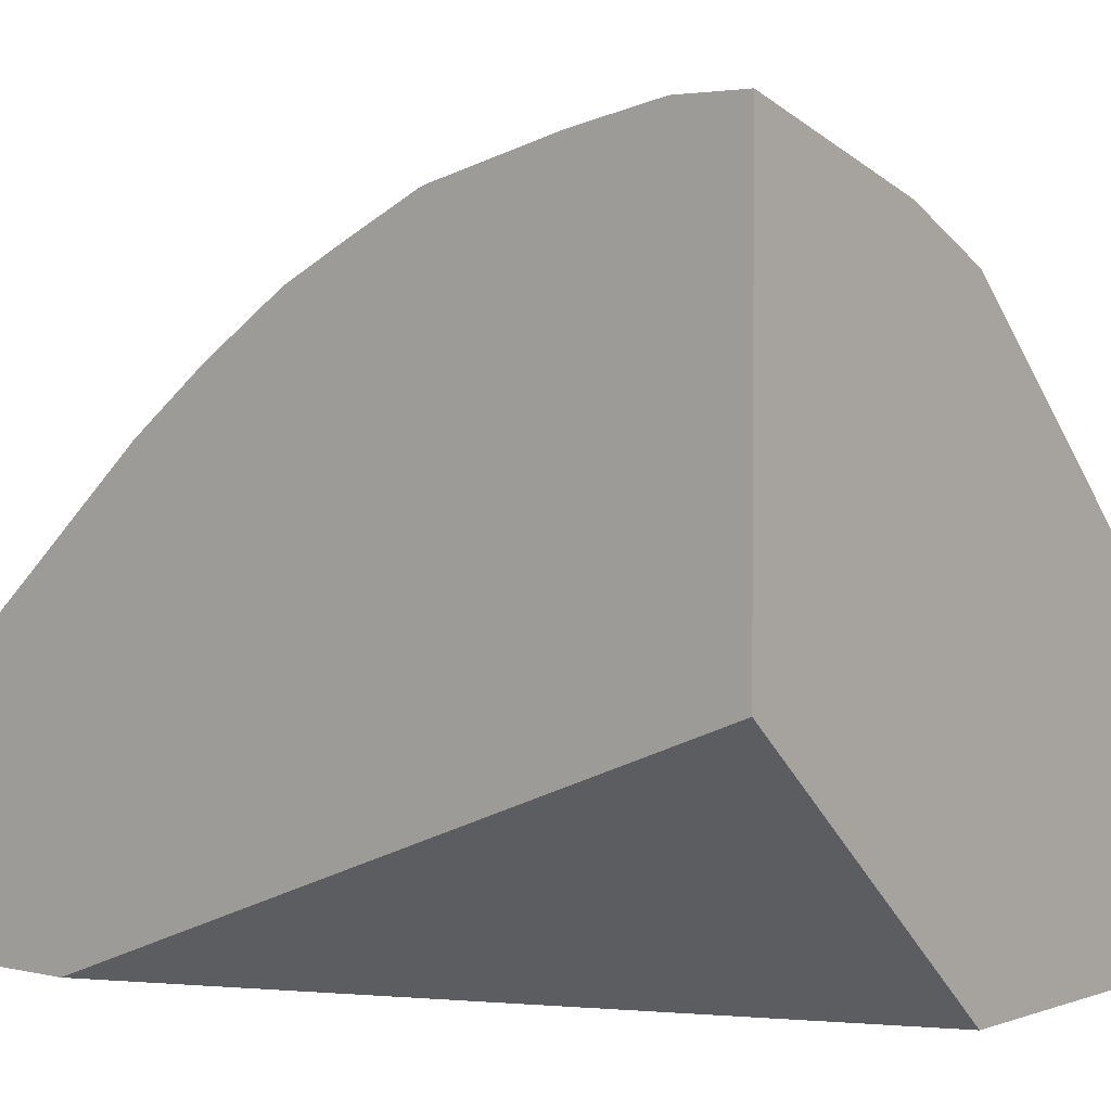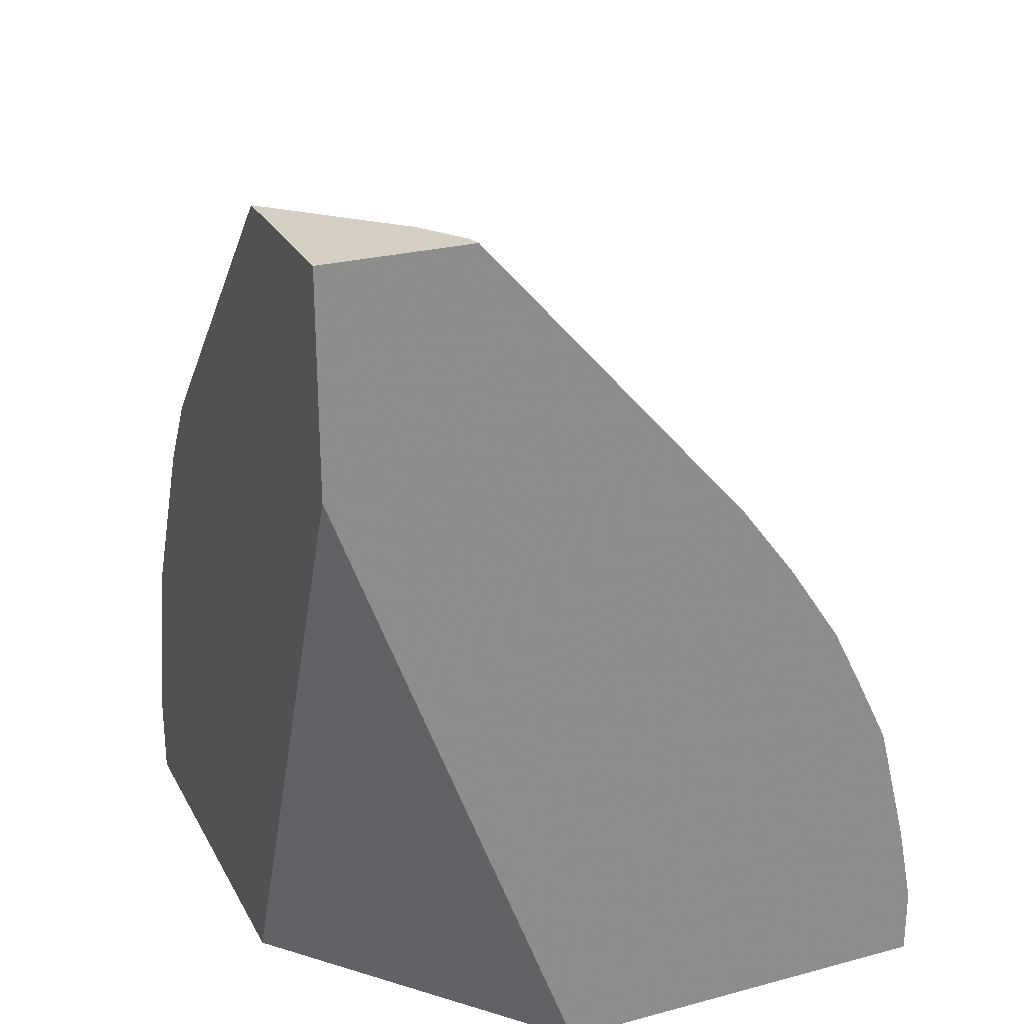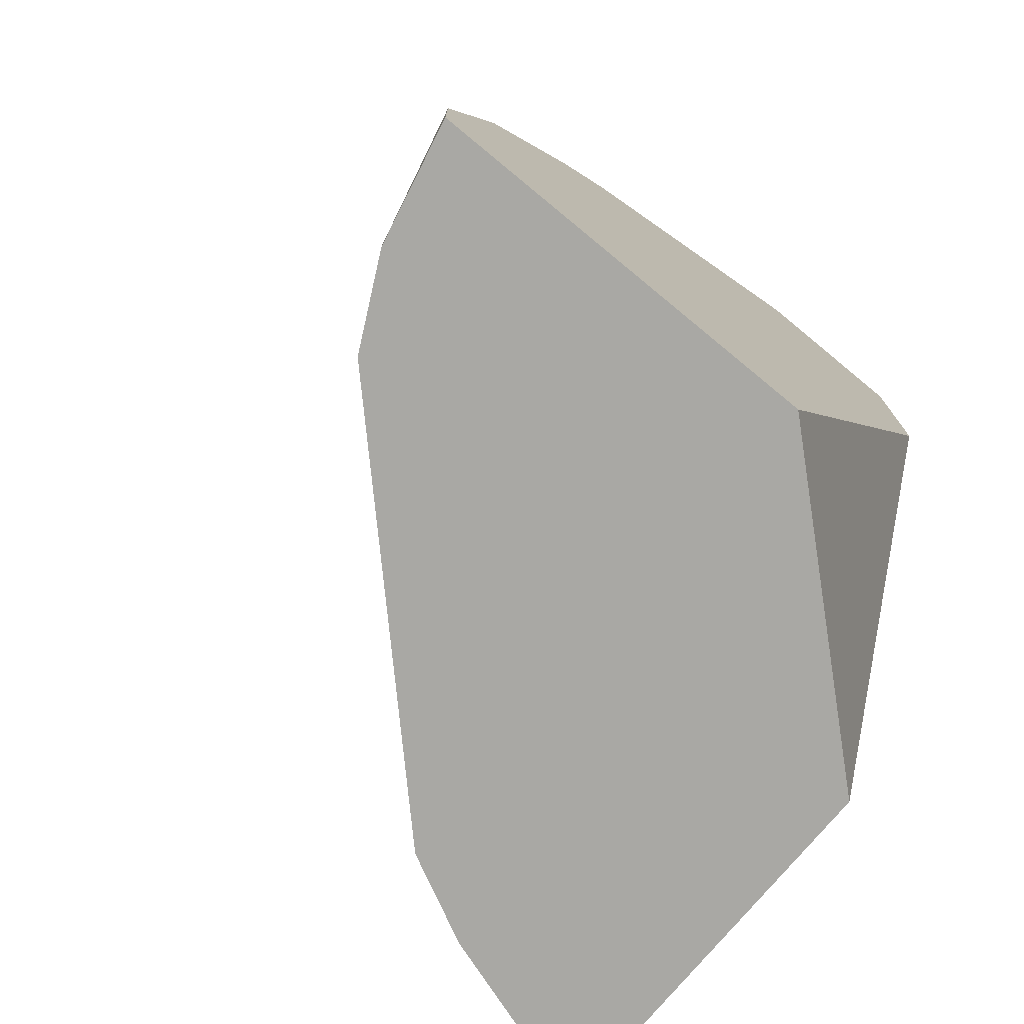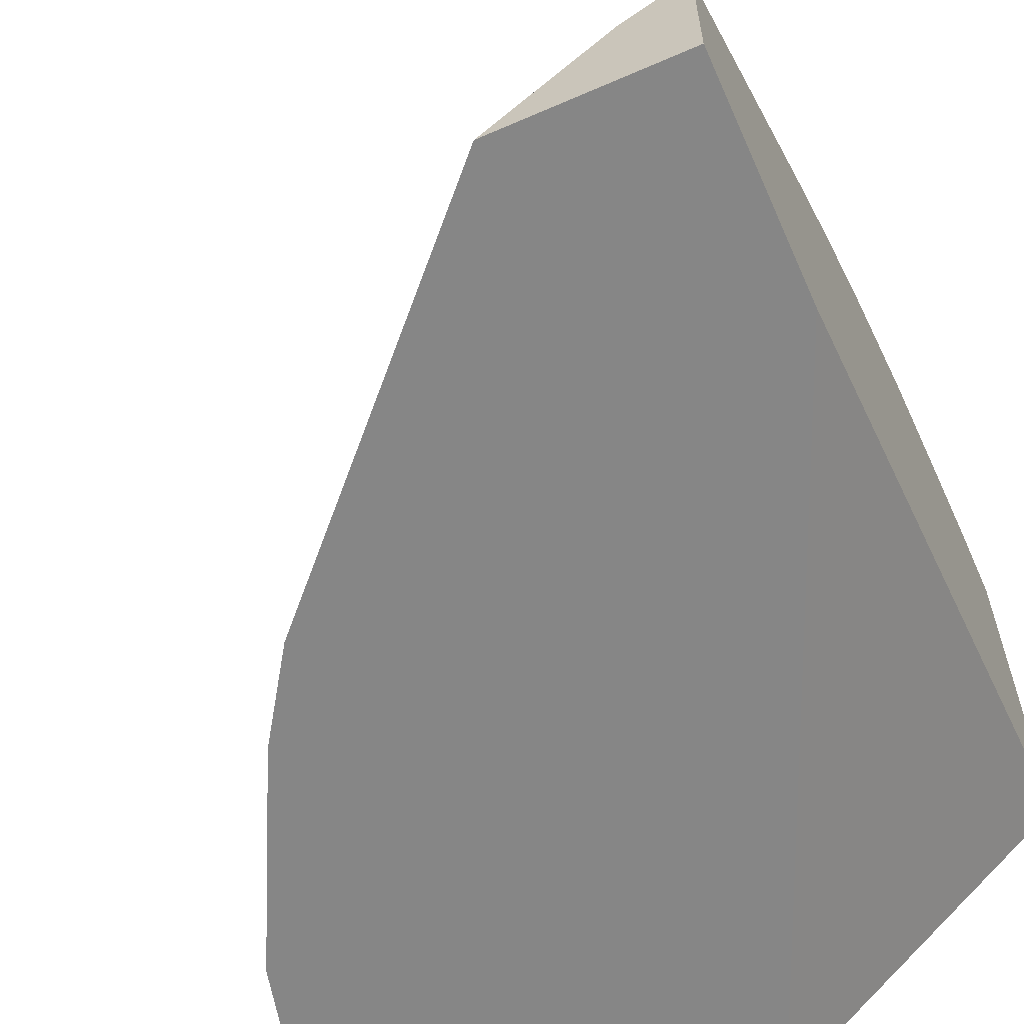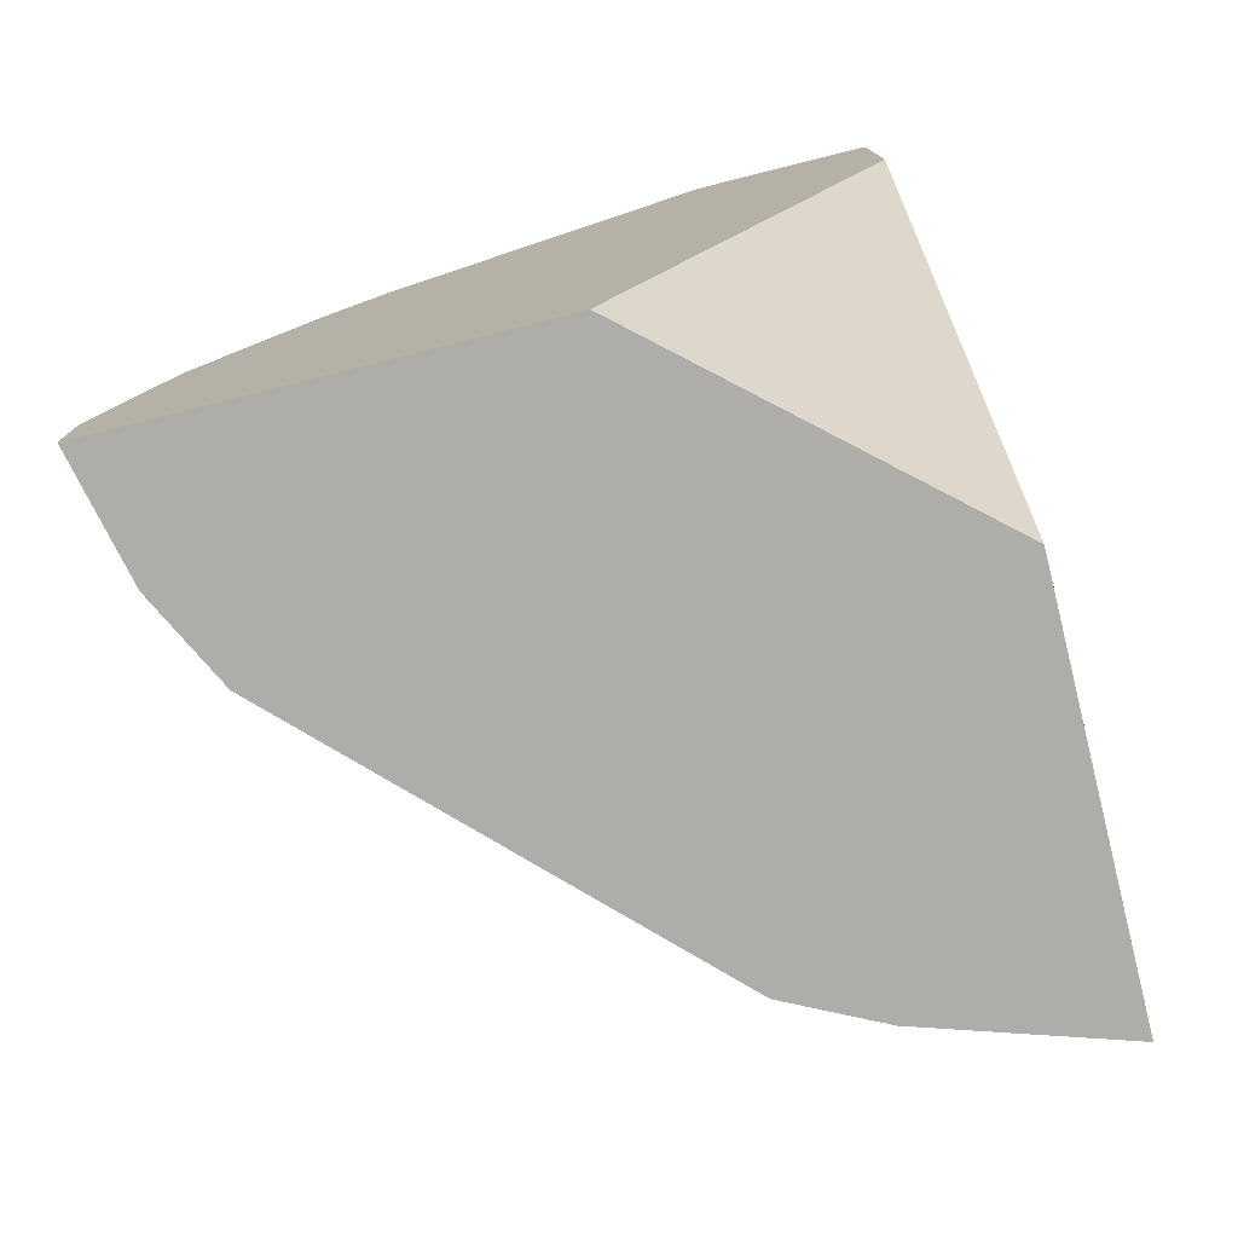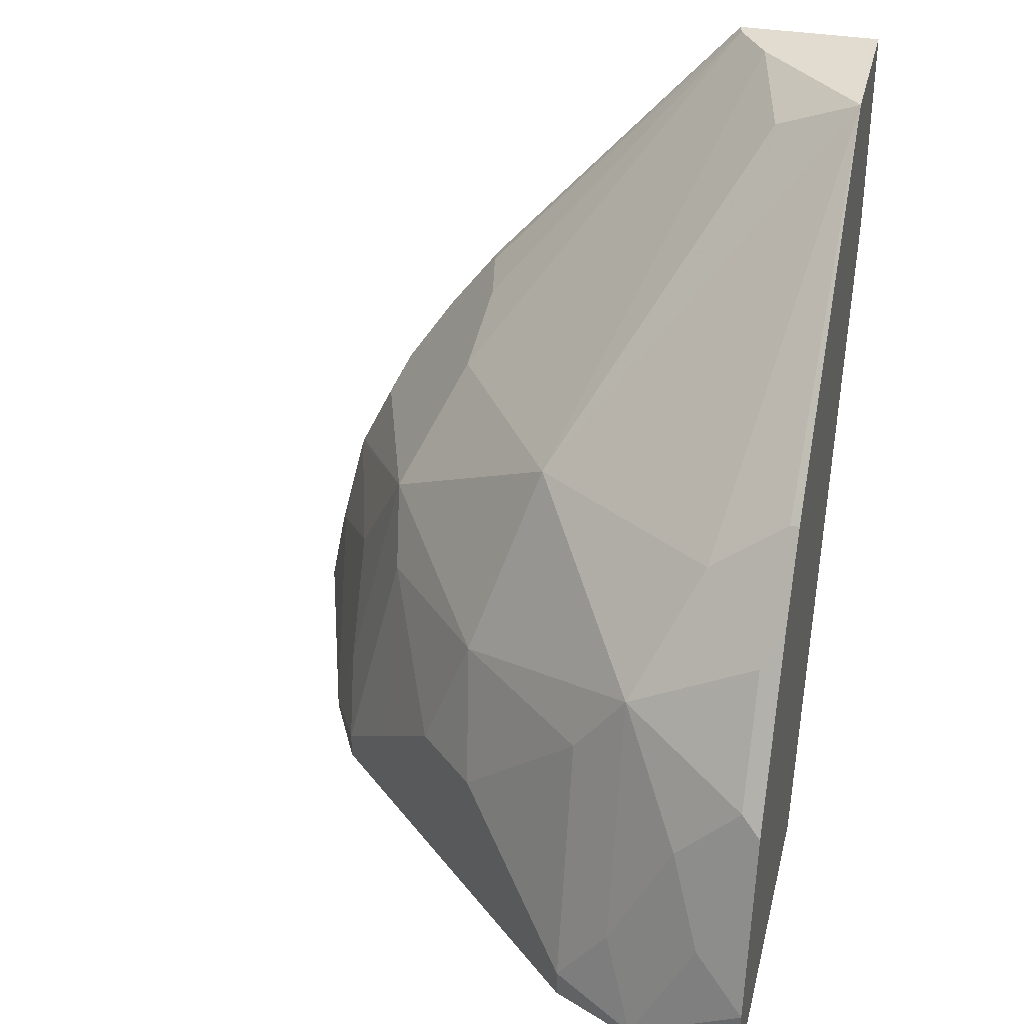
<metadata>
{"format":"obj","ext":"obj","renderer":"f3d","projection":"perspective","resolution":1024,"background":"white","views":[{"elev":2.9,"azim":-50.8,"up":"+Z"},{"elev":25.8,"azim":-112.9,"up":"+Y"},{"elev":-74.9,"azim":140.5,"up":"+Y"},{"elev":-62.0,"azim":-156.1,"up":"+Z"},{"elev":-77.2,"azim":-166.0,"up":"+Y"},{"elev":34.2,"azim":103.4,"up":"+Y"}]}
</metadata>
<code>
v 0.2059 -0.4012 0.3931
v 0.3733 -0.4012 0.2455
v 0.2059 -0.4012 0.6312
v 0.2059 -0.00751 0.2455
v 0.6114 -0.4012 0.2455
v 0.3175 -0.4012 0.5952
v 0.2059 -0.3608 0.6312
v 0.2059 0.123 0.2455
v 0.6114 -0.3497 0.2455
v 0.5952 -0.4012 0.3175
v 0.3262 -0.4012 0.5909
v 0.3175 -0.3968 0.5952
v 0.2183 -0.2976 0.6151
v 0.2059 -0.31 0.6213
v 0.2059 0.123 0.3345
v 0.3101 0.123 0.2455
v 0.5952 -0.3968 0.3175
v 0.6014 -0.31 0.2455
v 0.5754 -0.2579 0.2976
v 0.5952 -0.3174 0.2778
v 0.5909 -0.4012 0.3262
v 0.3704 -0.4012 0.5687
v 0.3704 -0.3836 0.5687
v 0.3373 -0.3373 0.5754
v 0.2976 -0.2579 0.5754
v 0.2117 -0.2645 0.6085
v 0.2059 -0.2357 0.6027
v 0.2135 0.123 0.3326
v 0.2059 -0.05953 0.496
v 0.2183 -0.05953 0.496
v 0.4905 -0.06502 0.2455
v 0.2976 0.123 0.258
v 0.2976 0.0992 0.2976
v 0.4166 -0.09924 0.4167
v 0.496 -0.09924 0.2976
v 0.4894 -0.06615 0.2513
v 0.5688 -0.3836 0.3704
v 0.5754 -0.3373 0.3373
v 0.5816 -0.2306 0.2455
v 0.5754 -0.2182 0.258
v 0.5357 -0.1786 0.3373
v 0.5688 -0.4012 0.3704
v 0.5291 -0.3439 0.4101
v 0.4894 -0.3042 0.4497
v 0.41 -0.3439 0.5291
v 0.3704 -0.2248 0.5291
v 0.3373 -0.1786 0.5357
v 0.2059 -0.2319 0.6014
v 0.242 0.123 0.3136
v 0.2514 -0.06615 0.4894
v 0.2976 -0.09924 0.496
v 0.2059 -0.1047 0.5302
v 0.2059 -0.1538 0.563
v 0.5233 -0.1141 0.2455
v 0.2739 0.123 0.2817
v 0.4563 -0.2182 0.4563
v 0.5291 -0.1455 0.291
v 0.5291 -0.2248 0.3704
v 0.5419 -0.1513 0.2455
v 0.5357 -0.1389 0.258
v 0.4497 -0.3042 0.4894
v 0.291 -0.1455 0.5291
v 0.2183 -0.1786 0.5754
v 0.2059 -0.1909 0.5816
f 28 51 49
f 25 47 27
f 27 47 48
f 28 30 50
f 28 50 51
f 33 55 49
f 30 52 53
f 30 53 50
f 31 36 54
f 32 55 33
f 33 49 34
f 29 52 30
f 25 27 26
f 19 39 40
f 24 46 47
f 23 46 24
f 23 45 46
f 23 44 45
f 23 43 44
f 23 37 43
f 22 37 23
f 22 42 37
f 21 37 42
f 19 41 38
f 19 40 41
f 34 41 35
f 18 39 19
f 24 47 25
f 34 49 51
f 44 61 45
f 34 47 56
f 54 60 59
f 17 38 37
f 54 57 60
f 53 64 63
f 50 53 62
f 48 63 64
f 47 63 48
f 47 62 53
f 47 50 62
f 47 51 50
f 46 56 47
f 46 61 56
f 45 61 46
f 34 51 47
f 44 56 61
f 43 58 44
f 41 56 58
f 41 60 57
f 40 60 41
f 40 59 60
f 39 59 40
f 37 58 43
f 37 41 58
f 37 38 41
f 36 57 54
f 35 57 36
f 35 41 57
f 34 56 41
f 44 58 56
f 17 19 38
f 47 53 63
f 17 37 21
f 2 18 9
f 2 39 18
f 2 59 39
f 2 54 59
f 2 31 54
f 2 16 31
f 2 8 16
f 2 4 8
f 1 4 2
f 1 8 4
f 1 15 8
f 1 29 15
f 1 52 29
f 2 9 5
f 1 53 52
f 1 48 64
f 1 27 48
f 1 14 27
f 1 7 14
f 1 3 7
f 1 6 3
f 1 11 6
f 1 22 11
f 1 42 22
f 17 20 19
f 1 10 21
f 1 5 10
f 1 2 5
f 1 64 53
f 3 6 12
f 1 21 42
f 5 9 17
f 3 12 7
f 16 36 31
f 16 34 35
f 16 33 34
f 16 32 33
f 15 30 28
f 15 29 30
f 14 26 27
f 13 26 14
f 13 25 26
f 13 24 25
f 12 24 13
f 12 23 24
f 11 23 12
f 16 35 36
f 10 17 21
f 11 22 23
f 7 12 13
f 7 13 14
f 8 15 28
f 8 28 49
f 6 11 12
f 8 55 32
f 9 20 17
f 8 49 55
f 5 17 10
f 9 18 19
f 8 32 16
f 9 19 20

</code>
